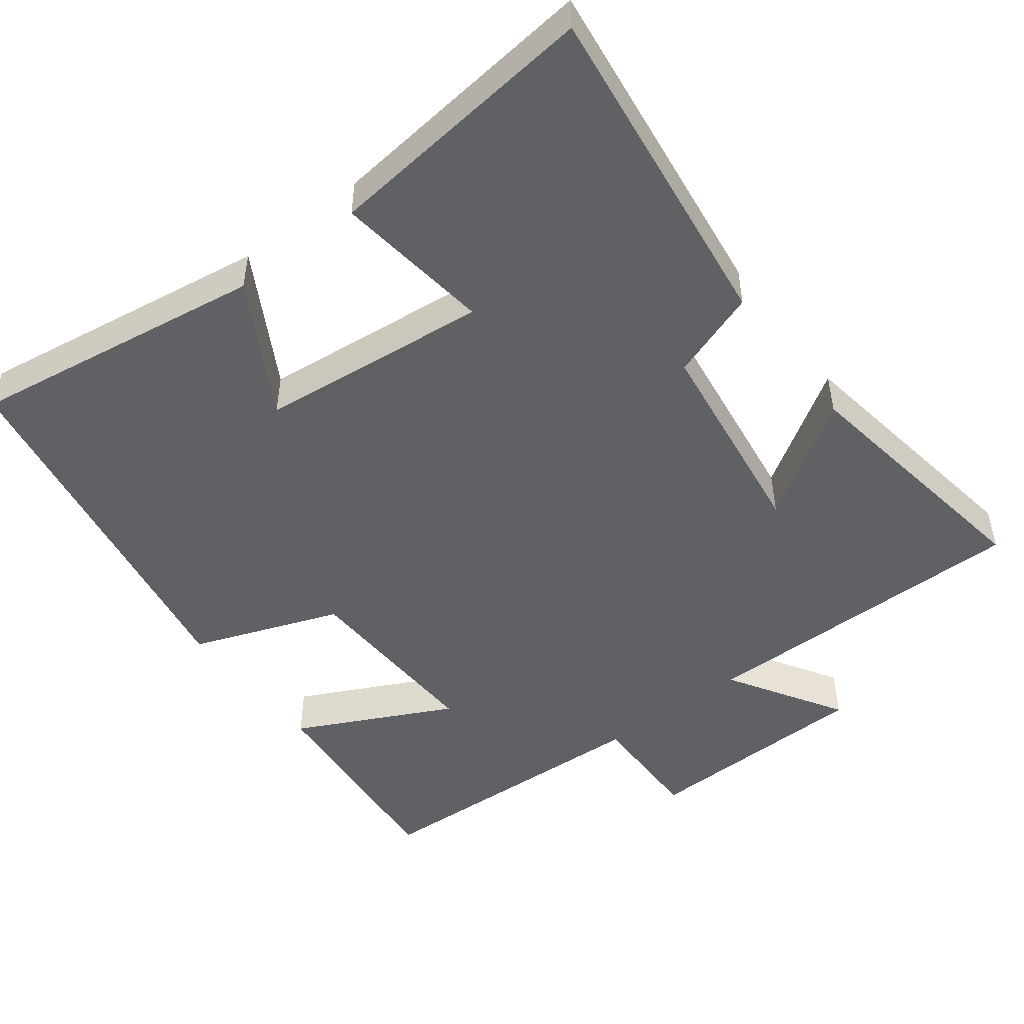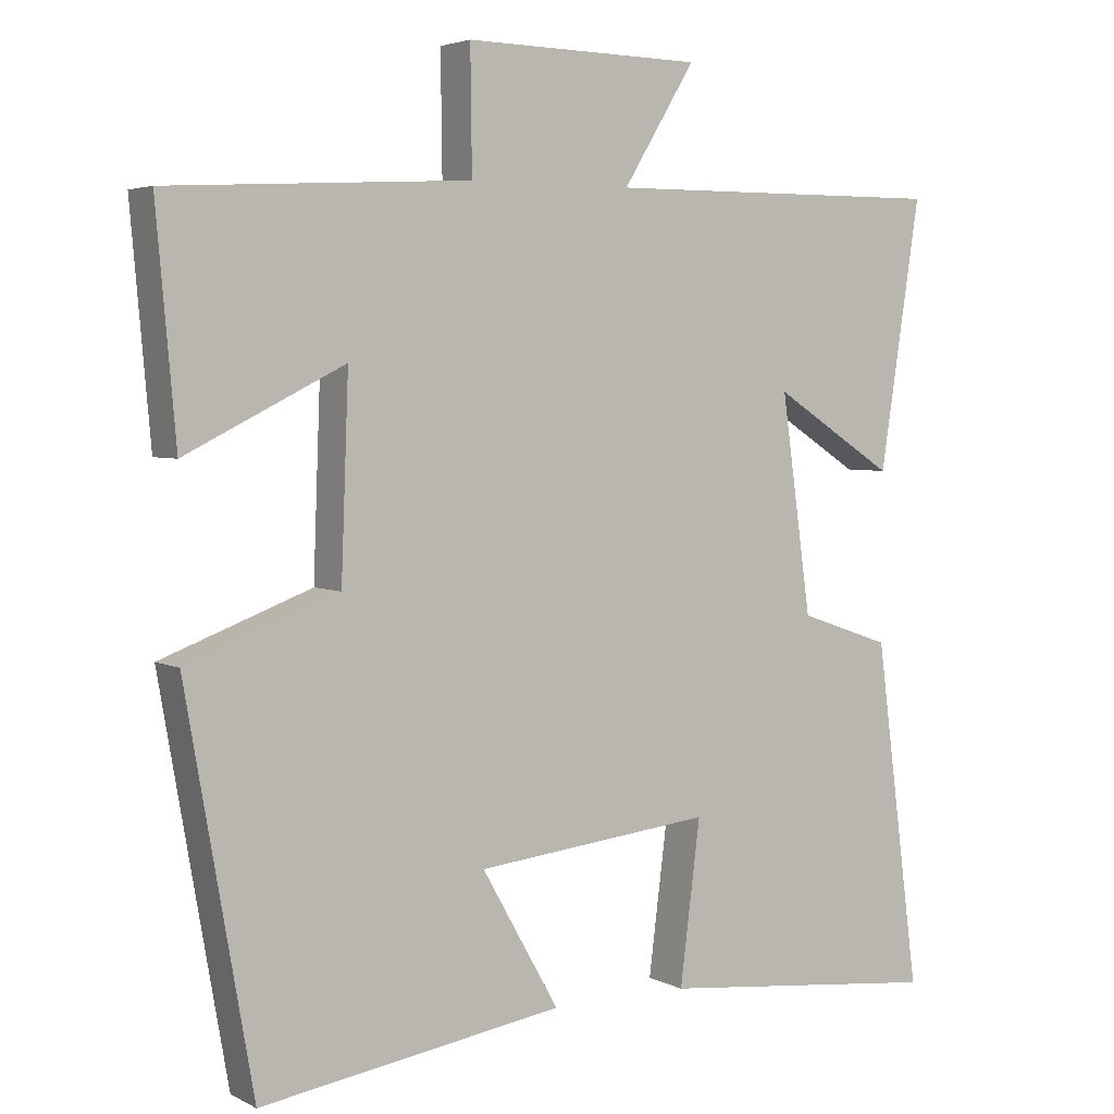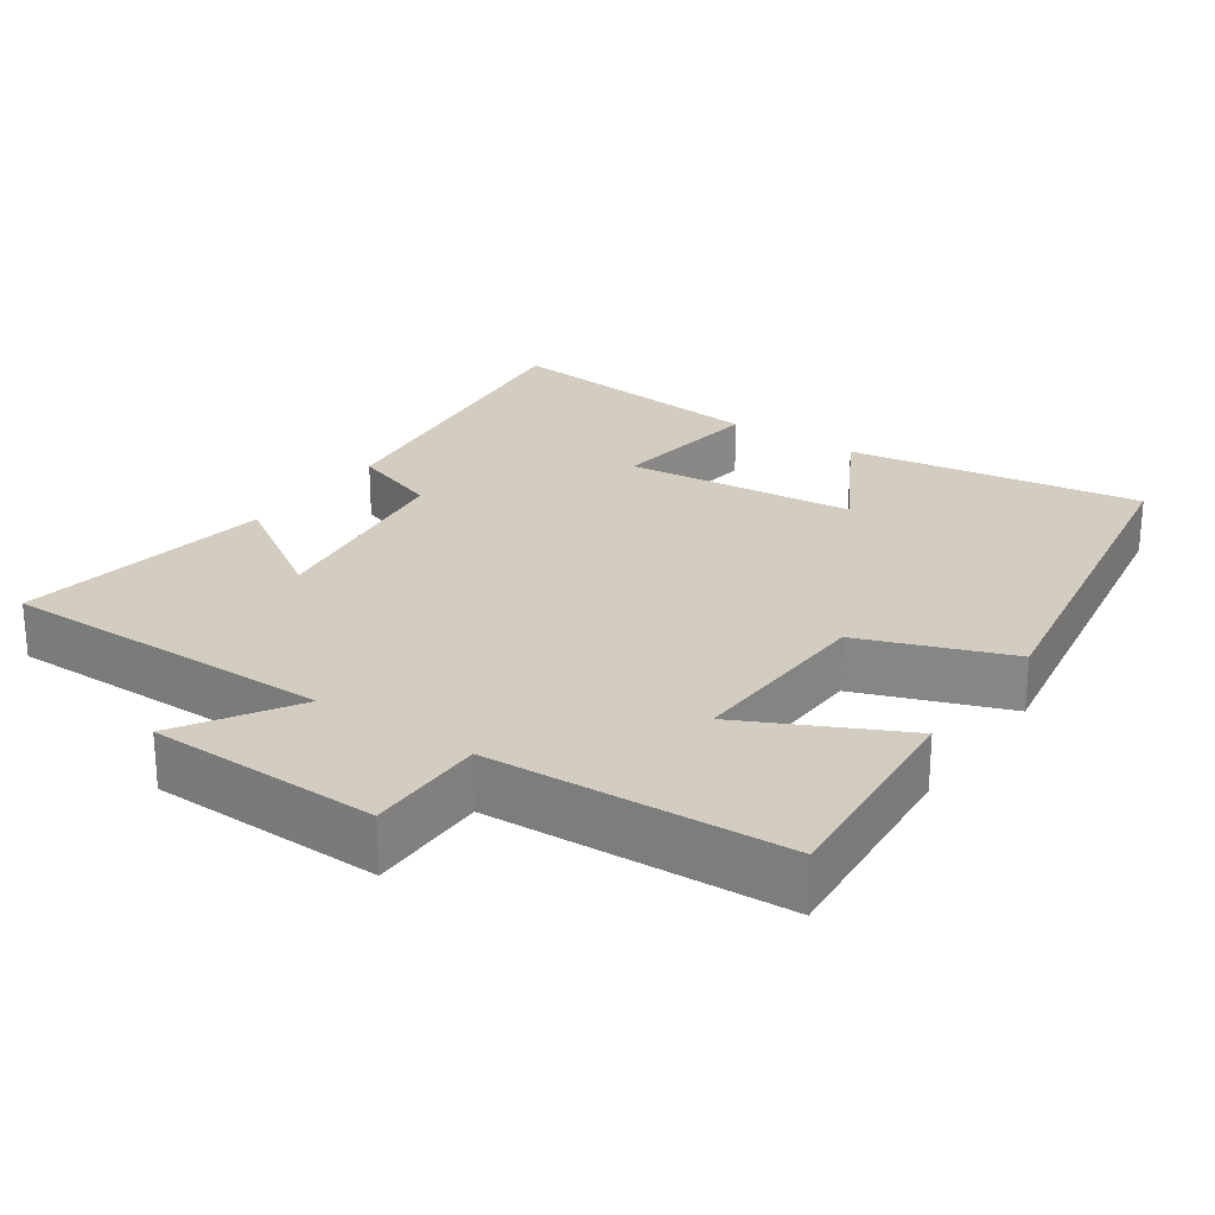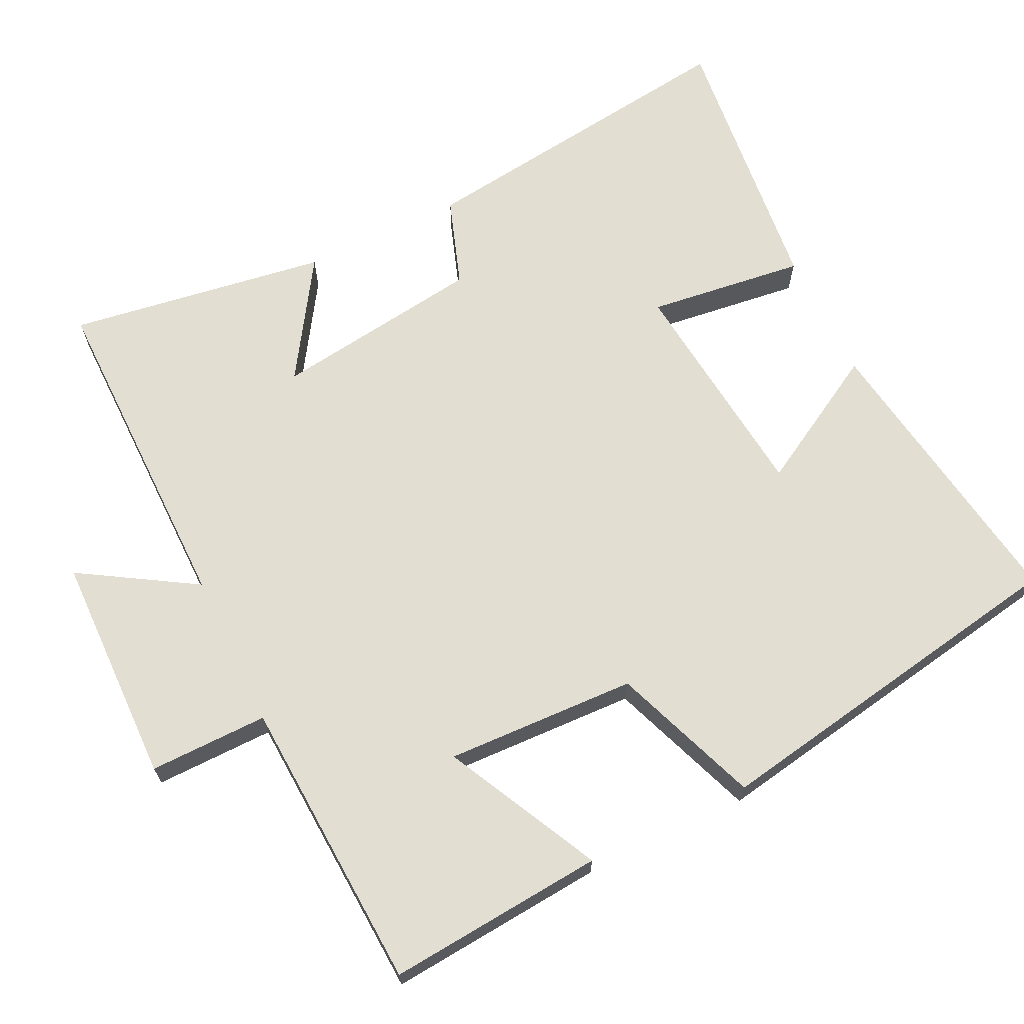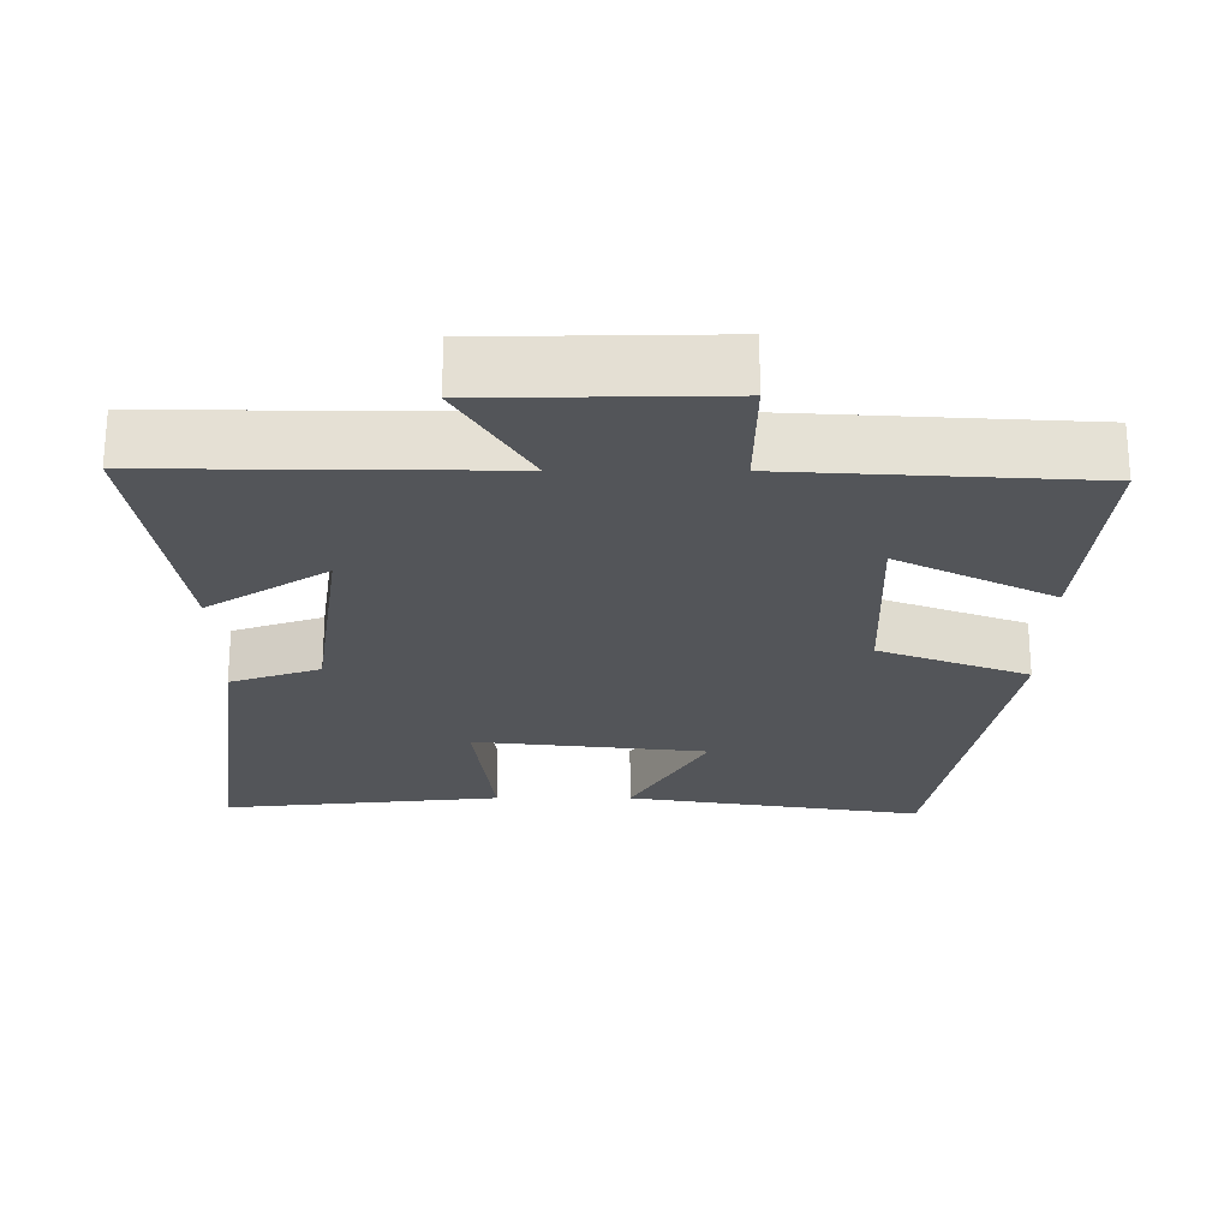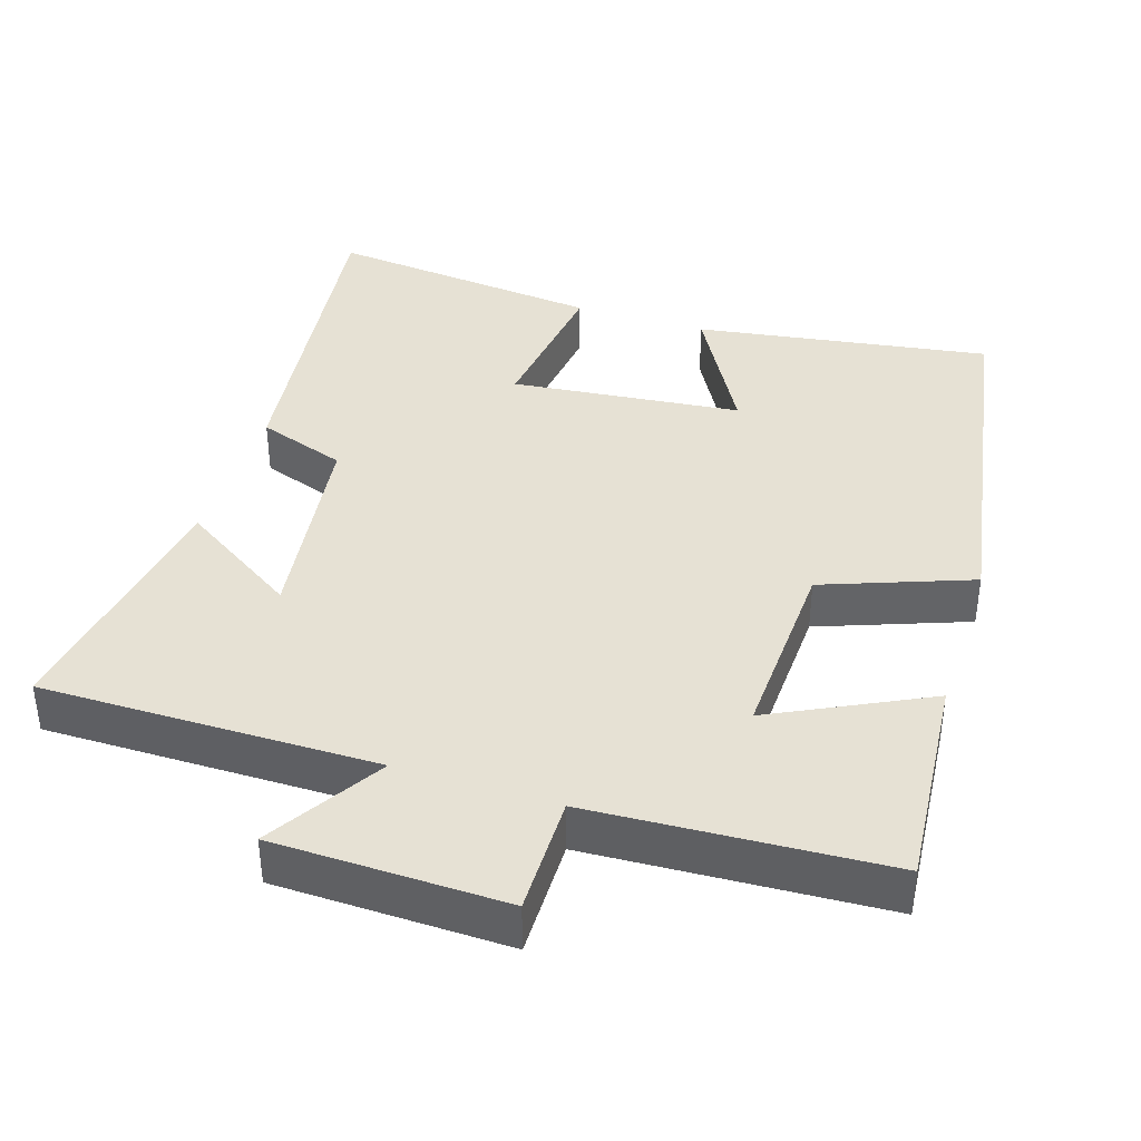
<metadata>
{"format":"obj","ext":"obj","renderer":"f3d","projection":"perspective","resolution":1024,"background":"white","views":[{"elev":-49.2,"azim":-142.5,"up":"+Y"},{"elev":4.0,"azim":147.7,"up":"+Z"},{"elev":24.6,"azim":34.9,"up":"+Y"},{"elev":67.6,"azim":64.2,"up":"+Y"},{"elev":-24.0,"azim":-0.2,"up":"+Y"},{"elev":39.0,"azim":17.9,"up":"+Y"}]}
</metadata>
<code>
v 0.411 0.07 -0.563
v 0.006 0.07 -0.5
v 0.109 0.07 -0.318
v -0.207 0.07 -0.284
v -0.18 0.07 -0.5
v -0.56 0.07 -0.54
v -0.5 0.07 -0.079
v -0.378 0.07 -0.037
v -0.338 0.07 0.251
v -0.5 0.07 0.147
v -0.554 0.07 0.503
v -0.095 0.07 0.5
v -0.191 0.07 0.657
v 0.125 0.07 0.663
v 0.123 0.07 0.5
v 0.526 0.07 0.478
v 0.5 0.07 0.18
v 0.288 0.07 0.286
v 0.298 0.07 0.024
v 0.5 0.07 -0.052
v 0.411 0 -0.563
v 0.006 0 -0.5
v 0.109 0 -0.318
v -0.207 0 -0.284
v -0.18 0 -0.5
v -0.56 0 -0.54
v -0.5 0 -0.079
v -0.378 0 -0.037
v -0.338 0 0.251
v -0.5 0 0.147
v -0.554 0 0.503
v -0.095 0 0.5
v -0.191 0 0.657
v 0.125 0 0.663
v 0.123 0 0.5
v 0.526 0 0.478
v 0.5 0 0.18
v 0.288 0 0.286
v 0.298 0 0.024
v 0.5 0 -0.052
f 19 20 1
f 15 16 17 18
f 15 18 19
f 12 13 14 15
f 12 15 19 1
f 9 10 11 12
f 8 9 12
f 6 7 8
f 5 6 8
f 4 5 8
f 3 4 8 12
f 1 2 3
f 1 3 12
f 21 40 39
f 38 37 36 35
f 39 38 35
f 35 34 33 32
f 21 39 35 32
f 32 31 30 29
f 32 29 28
f 28 27 26
f 28 26 25
f 28 25 24
f 32 28 24 23
f 23 22 21
f 32 23 21
f 1 21 22 2
f 2 22 23 3
f 3 23 24 4
f 4 24 25 5
f 5 25 26 6
f 6 26 27 7
f 7 27 28 8
f 8 28 29 9
f 9 29 30 10
f 10 30 31 11
f 11 31 32 12
f 12 32 33 13
f 13 33 34 14
f 14 34 35 15
f 15 35 36 16
f 16 36 37 17
f 17 37 38 18
f 18 38 39 19
f 19 39 40 20
f 20 40 21 1

</code>
